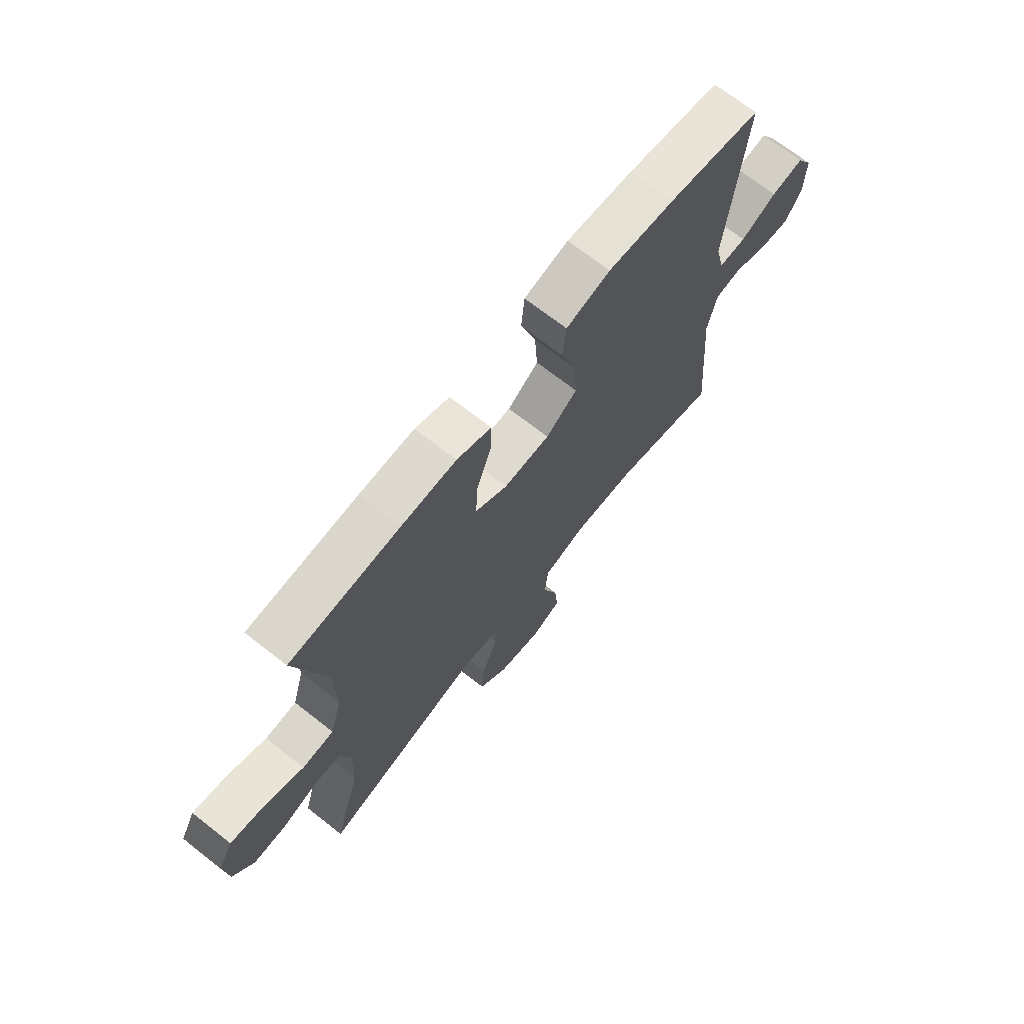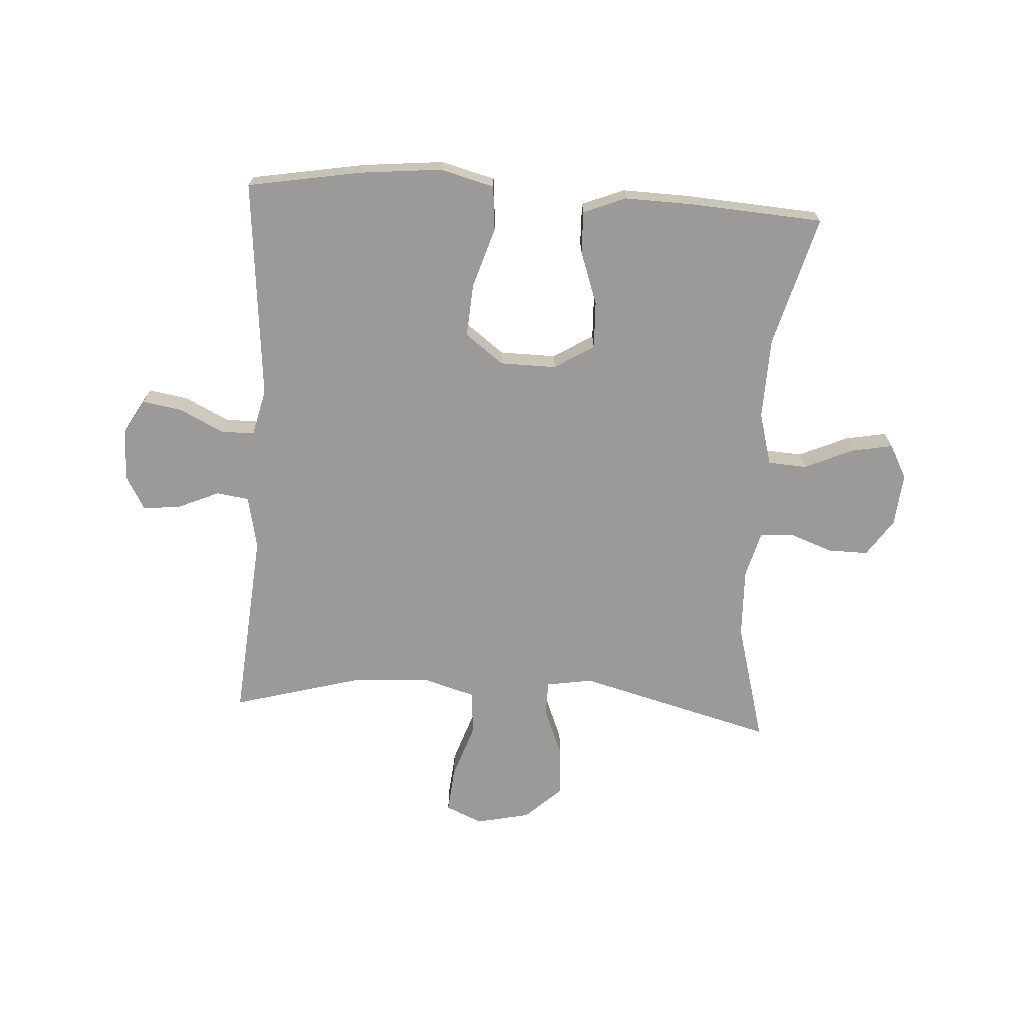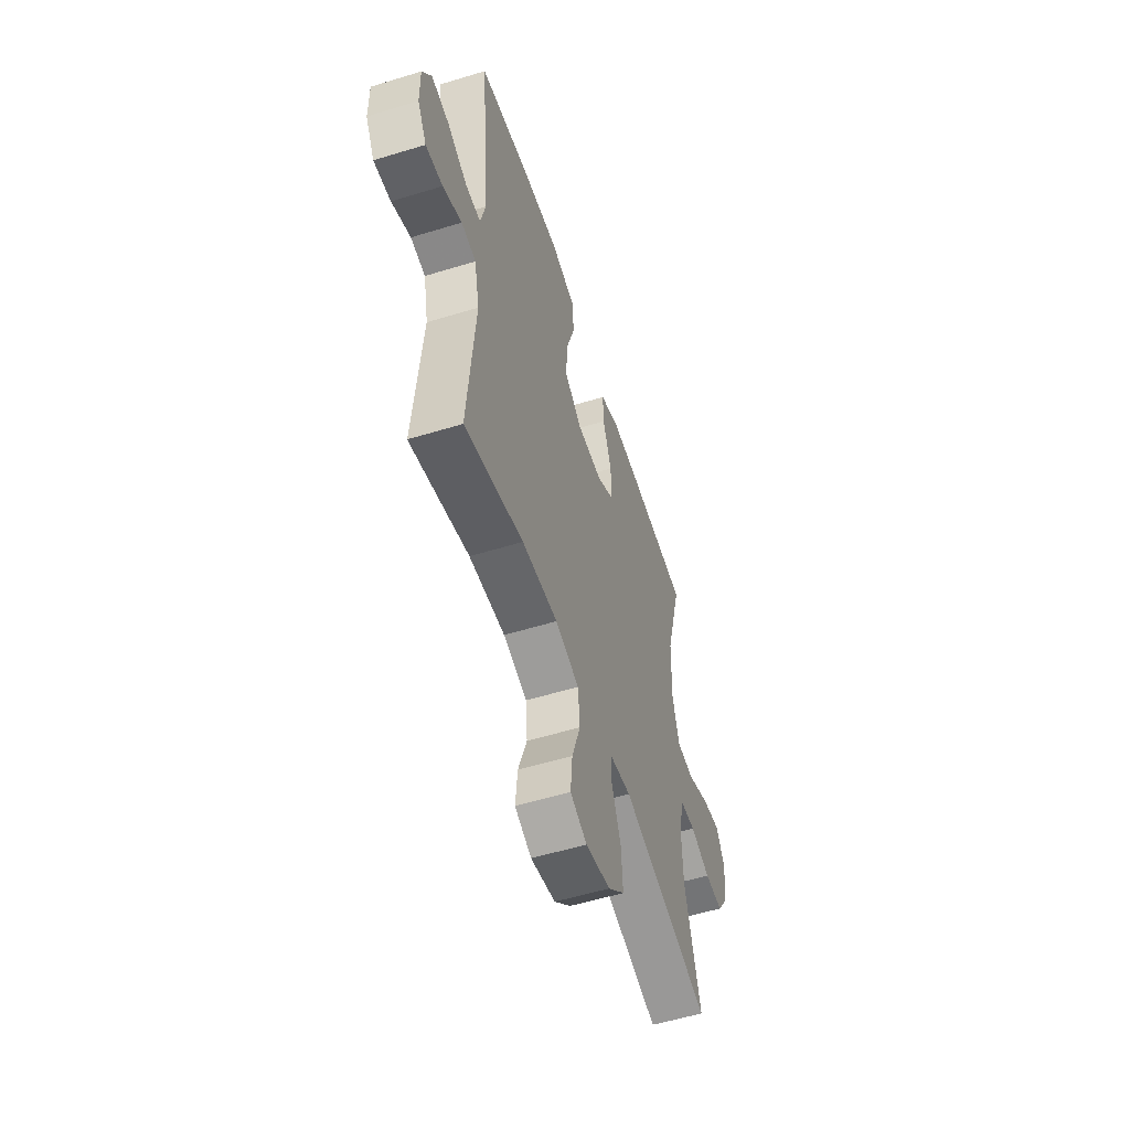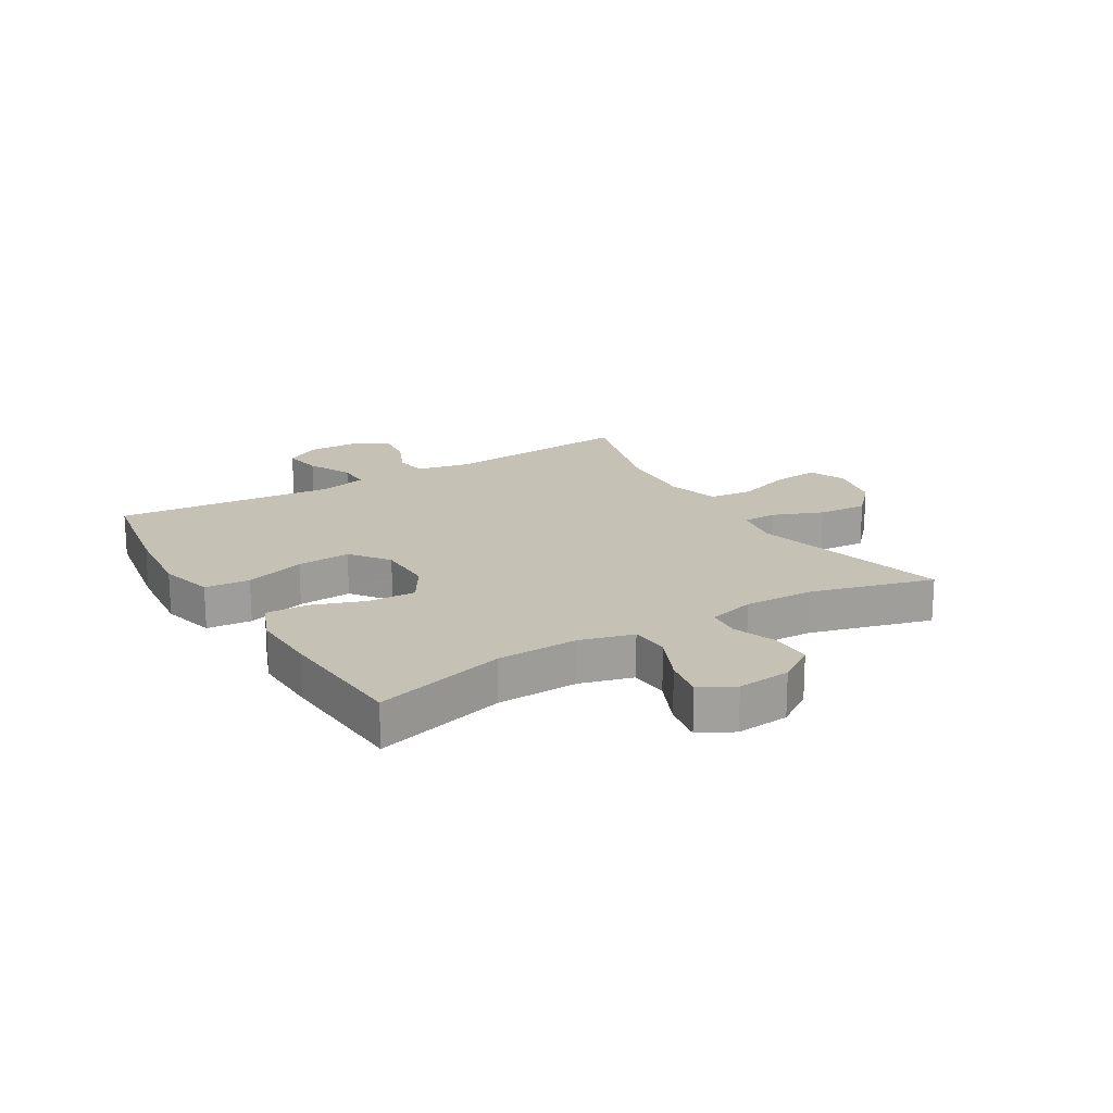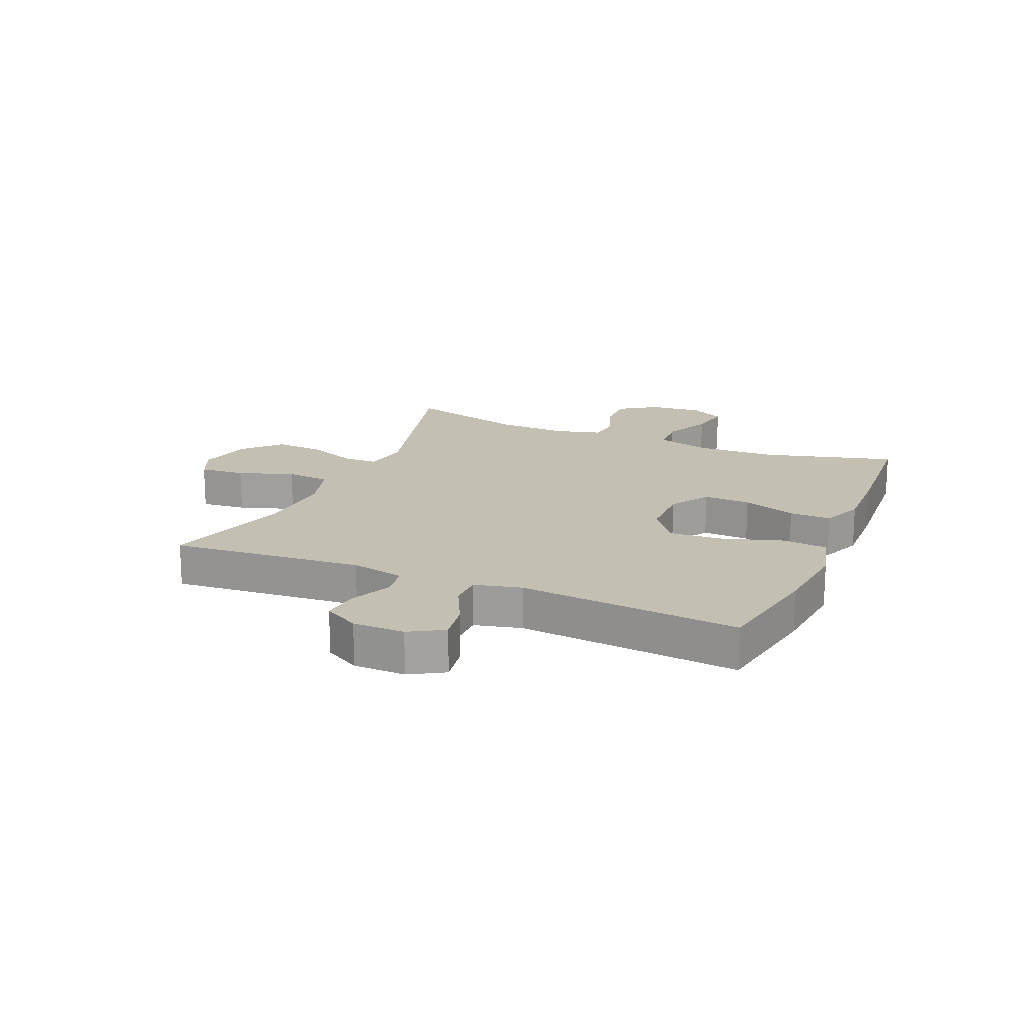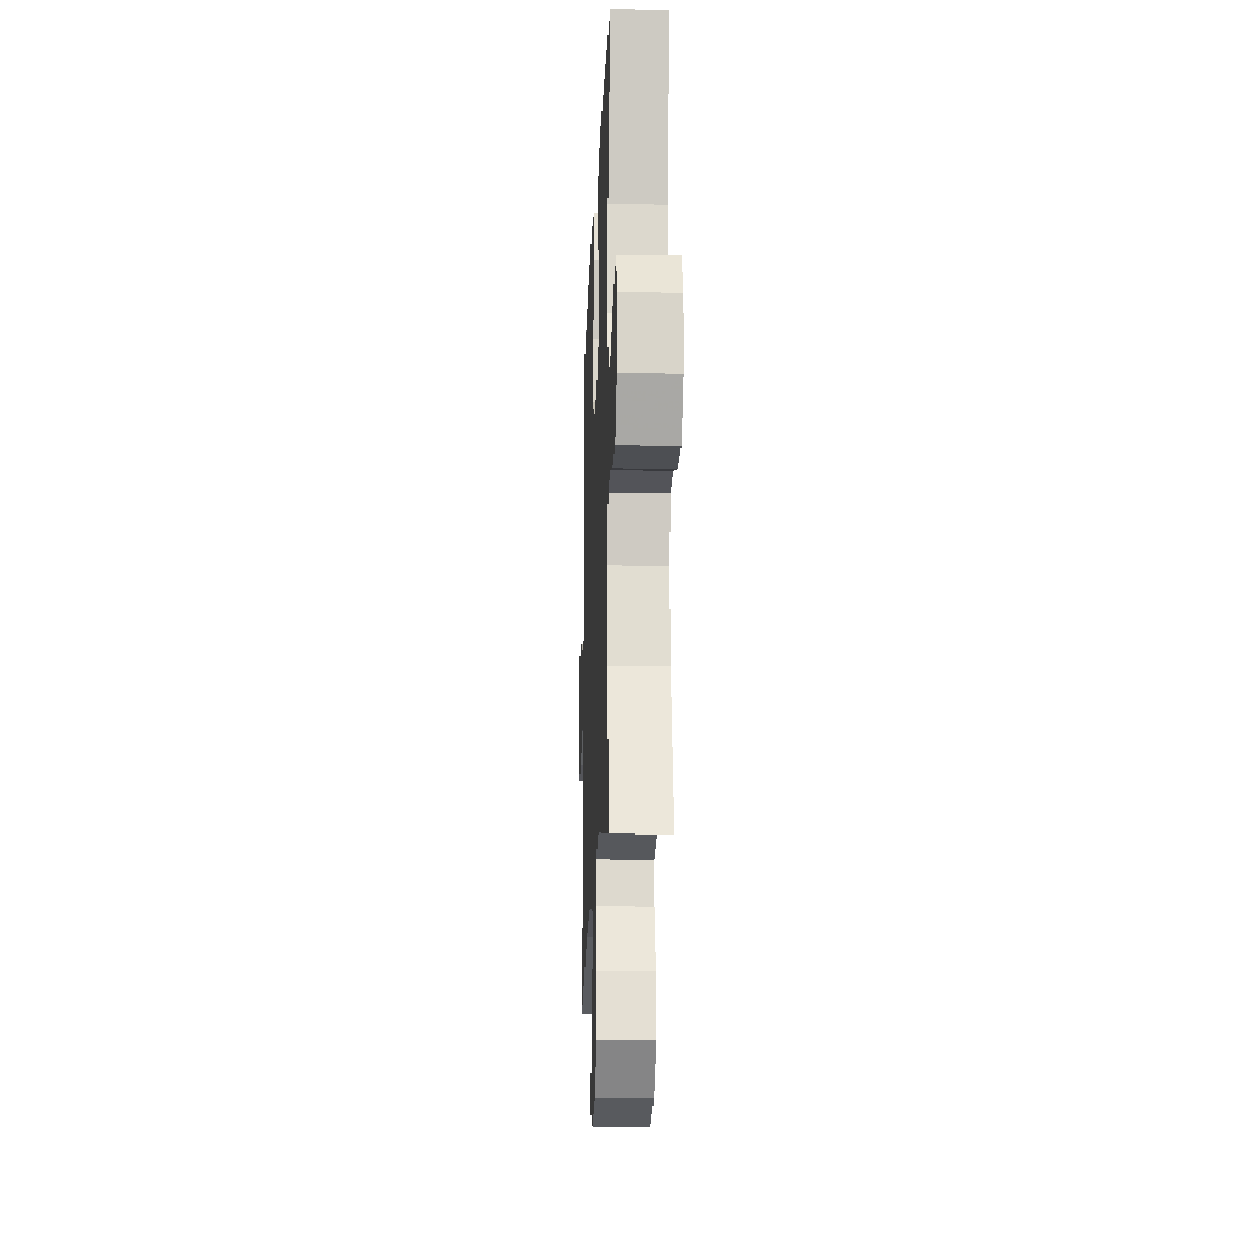
<metadata>
{"format":"obj","ext":"obj","renderer":"f3d","projection":"perspective","resolution":1024,"background":"white","views":[{"elev":70.2,"azim":128.1,"up":"+Z"},{"elev":-69.3,"azim":-3.6,"up":"+Y"},{"elev":-55.4,"azim":-72.1,"up":"+Z"},{"elev":18.7,"azim":58.9,"up":"+Y"},{"elev":17.8,"azim":-66.9,"up":"+Y"},{"elev":-18.7,"azim":87.6,"up":"+Z"}]}
</metadata>
<code>
v -0.5 0.07 0.5
v -0.306 0.07 0.534
v -0.167 0.07 0.548
v -0.075 0.07 0.524
v -0.068 0.07 0.448
v -0.1 0.07 0.346
v -0.106 0.07 0.255
v -0.041 0.07 0.206
v 0.055 0.07 0.205
v 0.122 0.07 0.247
v 0.119 0.07 0.327
v 0.087 0.07 0.418
v 0.085 0.07 0.489
v 0.157 0.07 0.518
v 0.271 0.07 0.515
v 0.5 0.07 0.5
v 0.439 0.07 0.276
v 0.435 0.07 0.138
v 0.46 0.07 0.048
v 0.526 0.07 0.044
v 0.609 0.07 0.081
v 0.679 0.07 0.094
v 0.71 0.07 0.036
v 0.702 0.07 -0.054
v 0.659 0.07 -0.118
v 0.59 0.07 -0.117
v 0.516 0.07 -0.09
v 0.46 0.07 -0.095
v 0.439 0.07 -0.174
v 0.443 0.07 -0.293
v 0.5 0.07 -0.5
v 0.166 0.07 -0.412
v 0.087 0.07 -0.425
v 0.086 0.07 -0.483
v 0.12 0.07 -0.568
v 0.126 0.07 -0.652
v 0.064 0.07 -0.71
v -0.028 0.07 -0.73
v -0.09 0.07 -0.703
v -0.083 0.07 -0.626
v -0.051 0.07 -0.531
v -0.058 0.07 -0.456
v -0.147 0.07 -0.43
v -0.281 0.07 -0.439
v -0.5 0.07 -0.5
v -0.473 0.07 -0.174
v -0.492 0.07 -0.083
v -0.547 0.07 -0.075
v -0.618 0.07 -0.106
v -0.682 0.07 -0.113
v -0.716 0.07 -0.053
v -0.717 0.07 0.035
v -0.683 0.07 0.093
v -0.616 0.07 0.082
v -0.541 0.07 0.045
v -0.484 0.07 0.045
v -0.465 0.07 0.125
v -0.5 0 0.5
v -0.306 0 0.534
v -0.167 0 0.548
v -0.075 0 0.524
v -0.068 0 0.448
v -0.1 0 0.346
v -0.106 0 0.255
v -0.041 0 0.206
v 0.055 0 0.205
v 0.122 0 0.247
v 0.119 0 0.327
v 0.087 0 0.418
v 0.085 0 0.489
v 0.157 0 0.518
v 0.271 0 0.515
v 0.5 0 0.5
v 0.439 0 0.276
v 0.435 0 0.138
v 0.46 0 0.048
v 0.526 0 0.044
v 0.609 0 0.081
v 0.679 0 0.094
v 0.71 0 0.036
v 0.702 0 -0.054
v 0.659 0 -0.118
v 0.59 0 -0.117
v 0.516 0 -0.09
v 0.46 0 -0.095
v 0.439 0 -0.174
v 0.443 0 -0.293
v 0.5 0 -0.5
v 0.166 0 -0.412
v 0.087 0 -0.425
v 0.086 0 -0.483
v 0.12 0 -0.568
v 0.126 0 -0.652
v 0.064 0 -0.71
v -0.028 0 -0.73
v -0.09 0 -0.703
v -0.083 0 -0.626
v -0.051 0 -0.531
v -0.058 0 -0.456
v -0.147 0 -0.43
v -0.281 0 -0.439
v -0.5 0 -0.5
v -0.473 0 -0.174
v -0.492 0 -0.083
v -0.547 0 -0.075
v -0.618 0 -0.106
v -0.682 0 -0.113
v -0.716 0 -0.053
v -0.717 0 0.035
v -0.683 0 0.093
v -0.616 0 0.082
v -0.541 0 0.045
v -0.484 0 0.045
v -0.465 0 0.125
f 53 54 55
f 52 53 55
f 51 52 55
f 50 51 55
f 49 50 55
f 48 49 55
f 47 48 55 56
f 46 47 56 57
f 44 45 46
f 43 44 46 57
f 39 40 41
f 38 39 41
f 37 38 41
f 36 37 41
f 35 36 41
f 34 35 41
f 33 34 41 42
f 30 31 32
f 29 30 32 33
f 42 43 57
f 33 42 57
f 29 33 57
f 28 29 57
f 25 26 27
f 24 25 27
f 23 24 27
f 22 23 27
f 21 22 27
f 20 21 27
f 15 16 17
f 14 15 17
f 13 14 17
f 12 13 17
f 11 12 17
f 10 11 17 18
f 9 10 18 19
f 4 5 6
f 3 4 6
f 2 3 6
f 1 2 6
f 57 1 6
f 57 6 7
f 19 20 27 28
f 19 28 57
f 9 19 57
f 8 9 57
f 7 8 57
f 112 111 110
f 112 110 109
f 112 109 108
f 112 108 107
f 112 107 106
f 112 106 105
f 113 112 105 104
f 114 113 104 103
f 103 102 101
f 114 103 101 100
f 98 97 96
f 98 96 95
f 98 95 94
f 98 94 93
f 98 93 92
f 98 92 91
f 99 98 91 90
f 89 88 87
f 90 89 87 86
f 114 100 99
f 114 99 90
f 114 90 86
f 114 86 85
f 84 83 82
f 84 82 81
f 84 81 80
f 84 80 79
f 84 79 78
f 84 78 77
f 74 73 72
f 74 72 71
f 74 71 70
f 74 70 69
f 74 69 68
f 75 74 68 67
f 76 75 67 66
f 63 62 61
f 63 61 60
f 63 60 59
f 63 59 58
f 63 58 114
f 64 63 114
f 85 84 77 76
f 114 85 76
f 114 76 66
f 114 66 65
f 114 65 64
f 1 58 59 2
f 2 59 60 3
f 3 60 61 4
f 4 61 62 5
f 5 62 63 6
f 6 63 64 7
f 7 64 65 8
f 8 65 66 9
f 9 66 67 10
f 10 67 68 11
f 11 68 69 12
f 12 69 70 13
f 13 70 71 14
f 14 71 72 15
f 15 72 73 16
f 16 73 74 17
f 17 74 75 18
f 18 75 76 19
f 19 76 77 20
f 20 77 78 21
f 21 78 79 22
f 22 79 80 23
f 23 80 81 24
f 24 81 82 25
f 25 82 83 26
f 26 83 84 27
f 27 84 85 28
f 28 85 86 29
f 29 86 87 30
f 30 87 88 31
f 31 88 89 32
f 32 89 90 33
f 33 90 91 34
f 34 91 92 35
f 35 92 93 36
f 36 93 94 37
f 37 94 95 38
f 38 95 96 39
f 39 96 97 40
f 40 97 98 41
f 41 98 99 42
f 42 99 100 43
f 43 100 101 44
f 44 101 102 45
f 45 102 103 46
f 46 103 104 47
f 47 104 105 48
f 48 105 106 49
f 49 106 107 50
f 50 107 108 51
f 51 108 109 52
f 52 109 110 53
f 53 110 111 54
f 54 111 112 55
f 55 112 113 56
f 56 113 114 57
f 57 114 58 1

</code>
